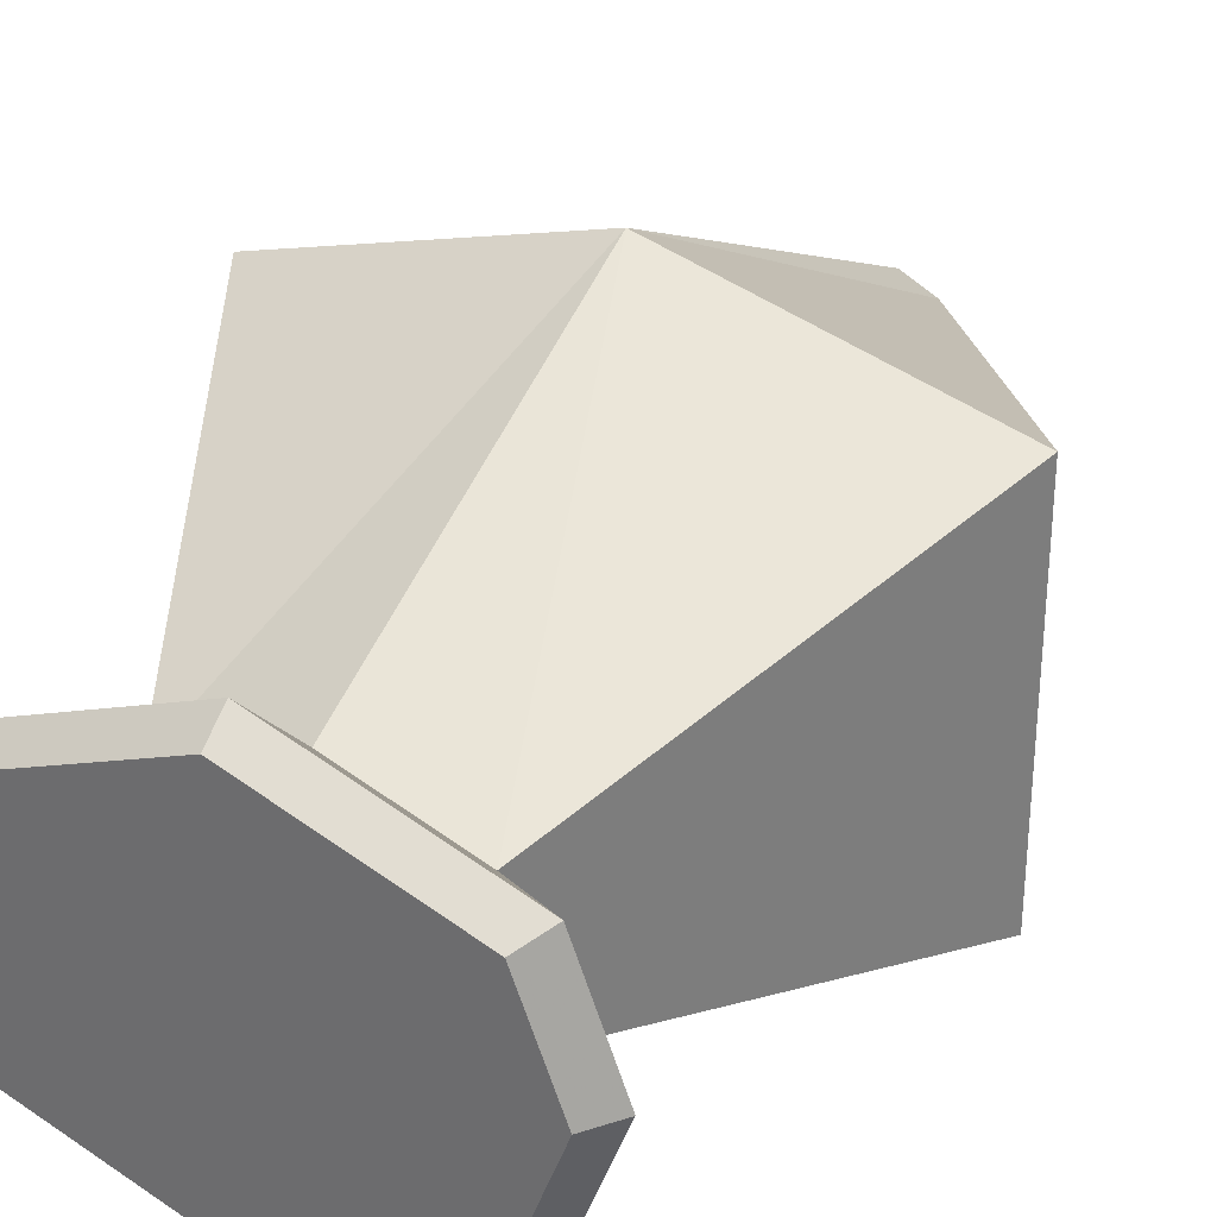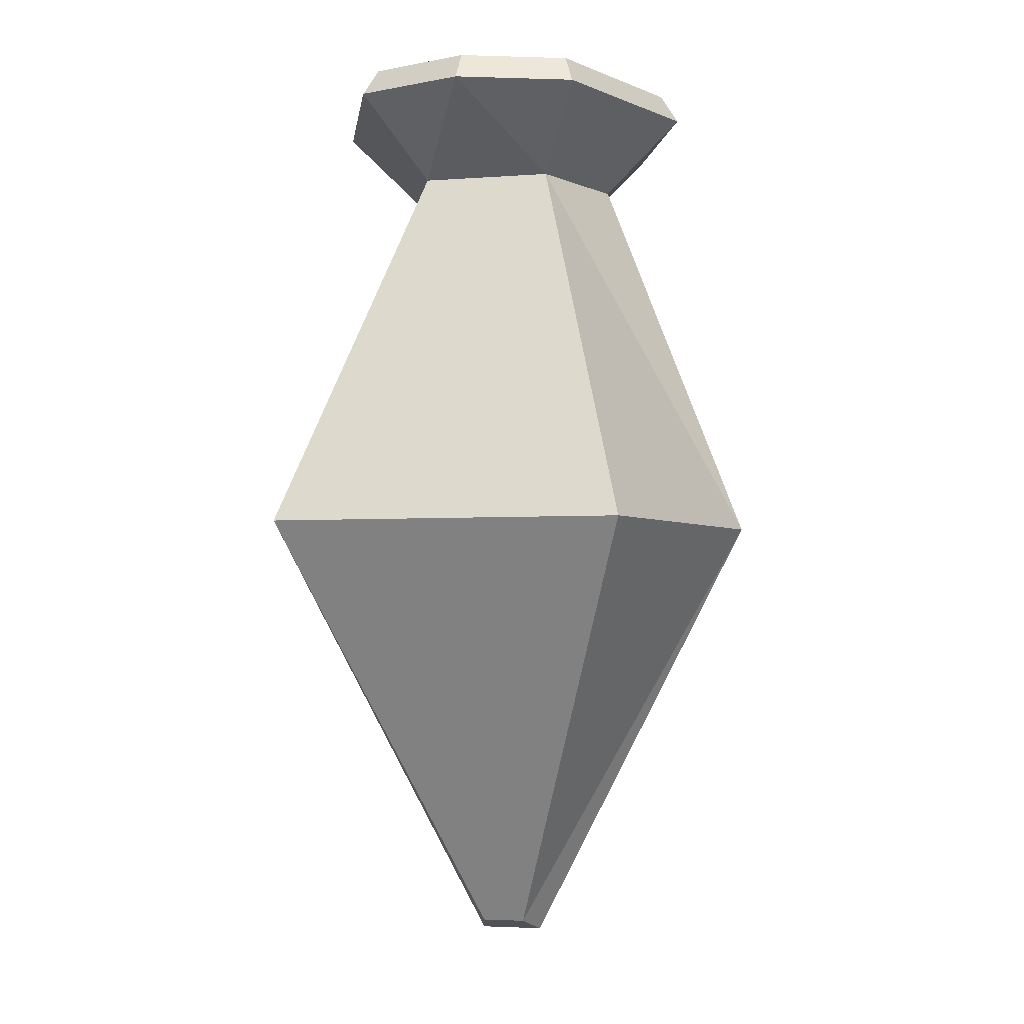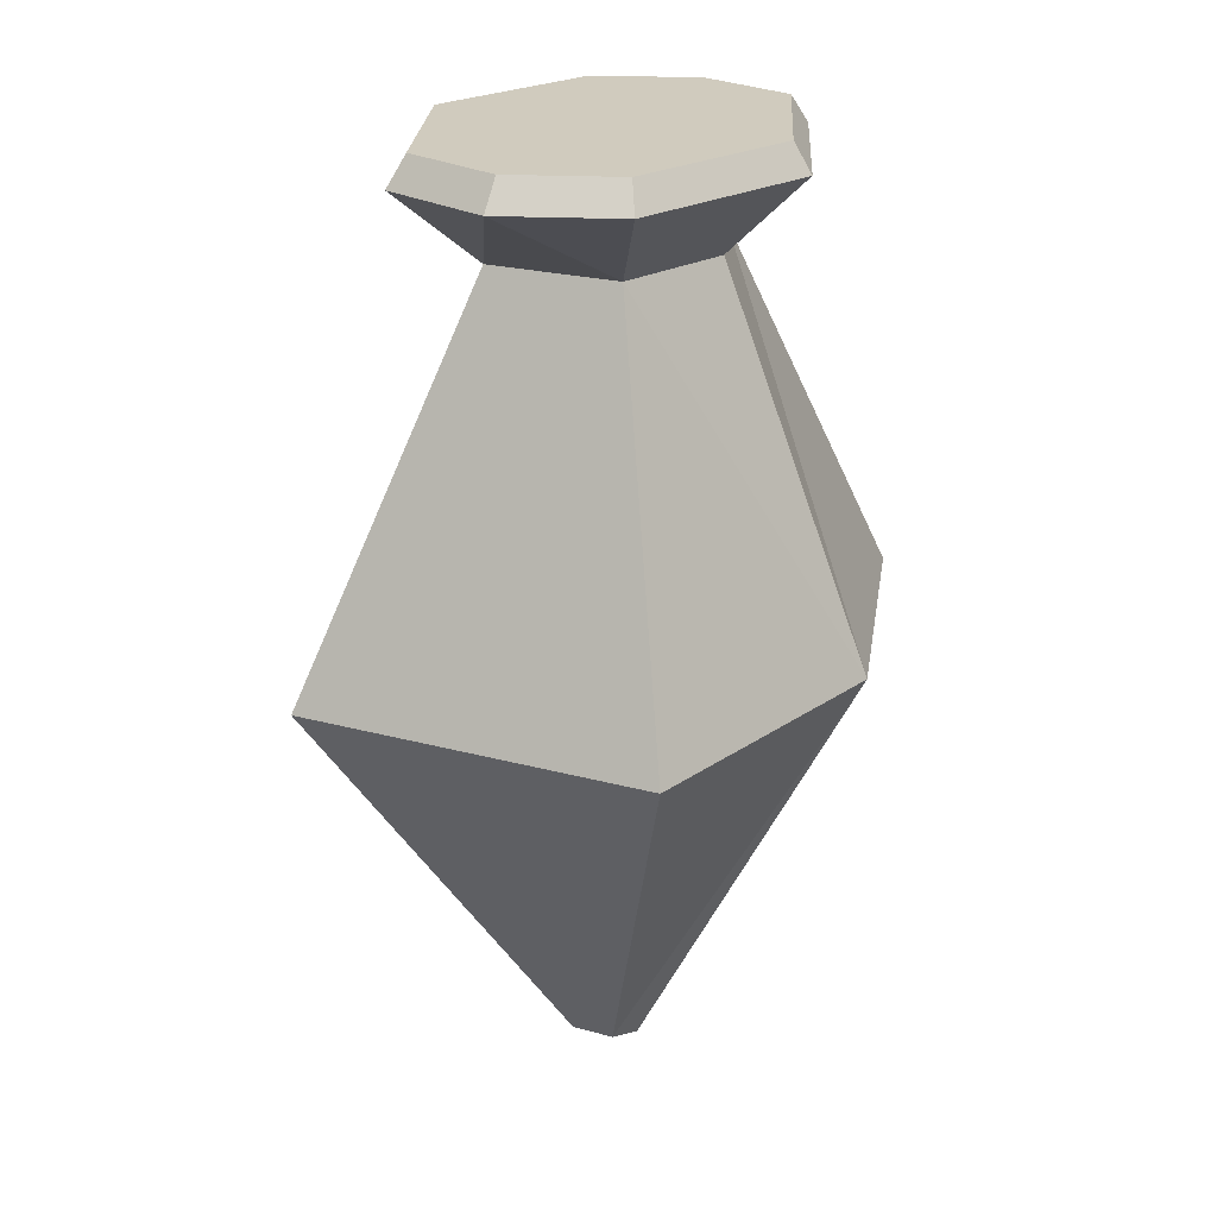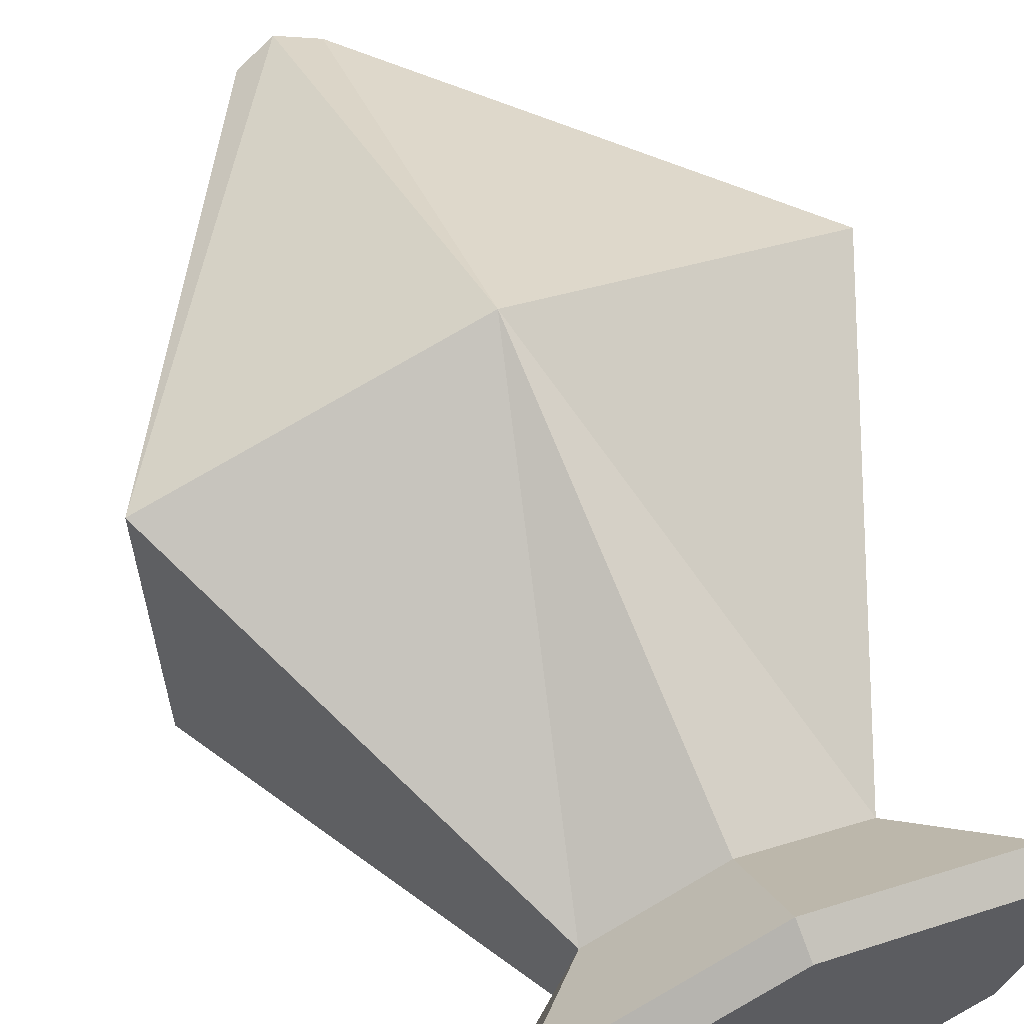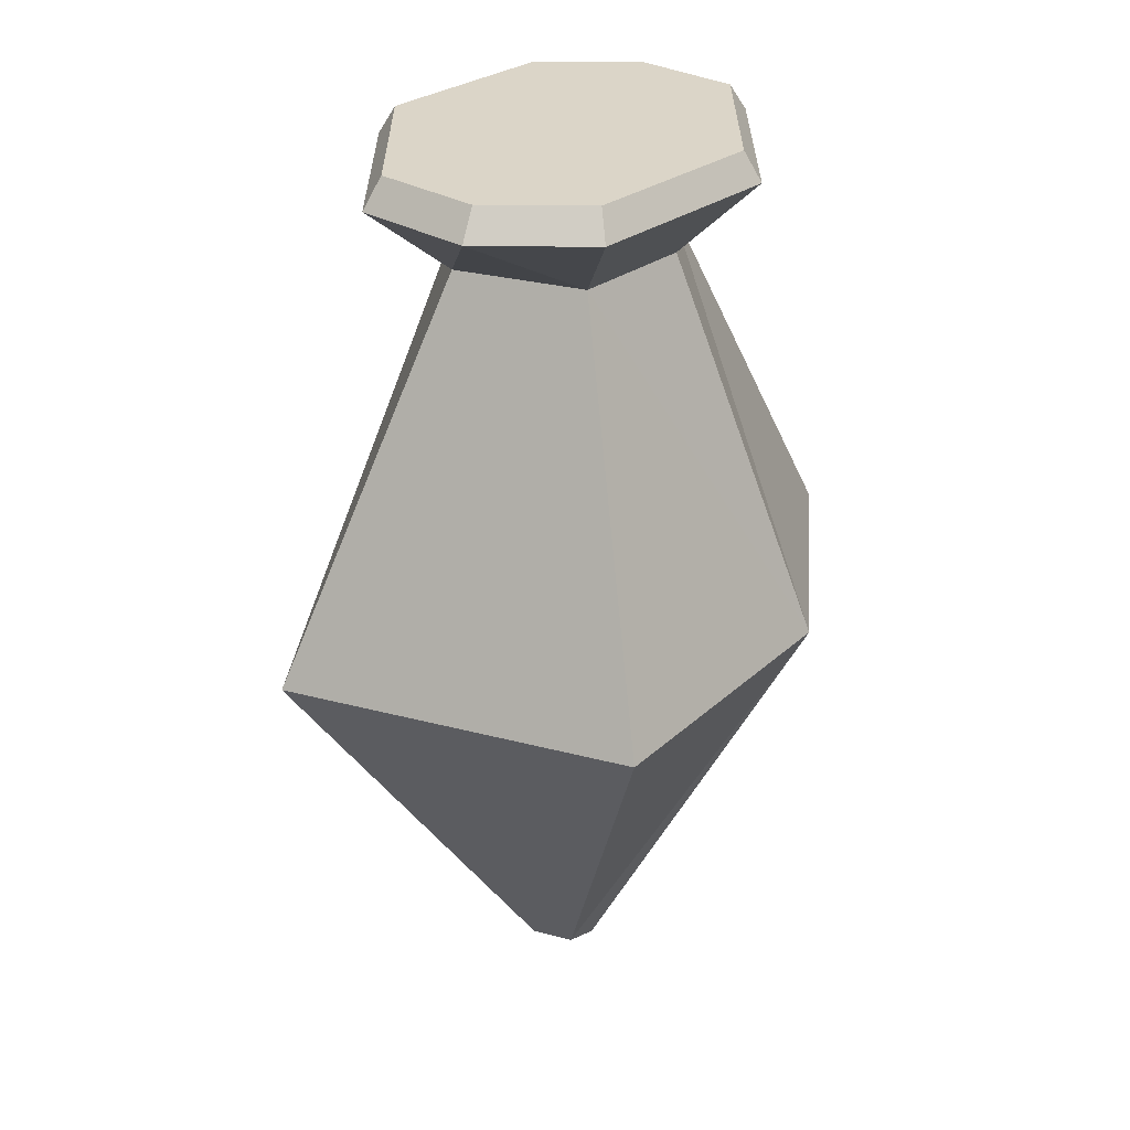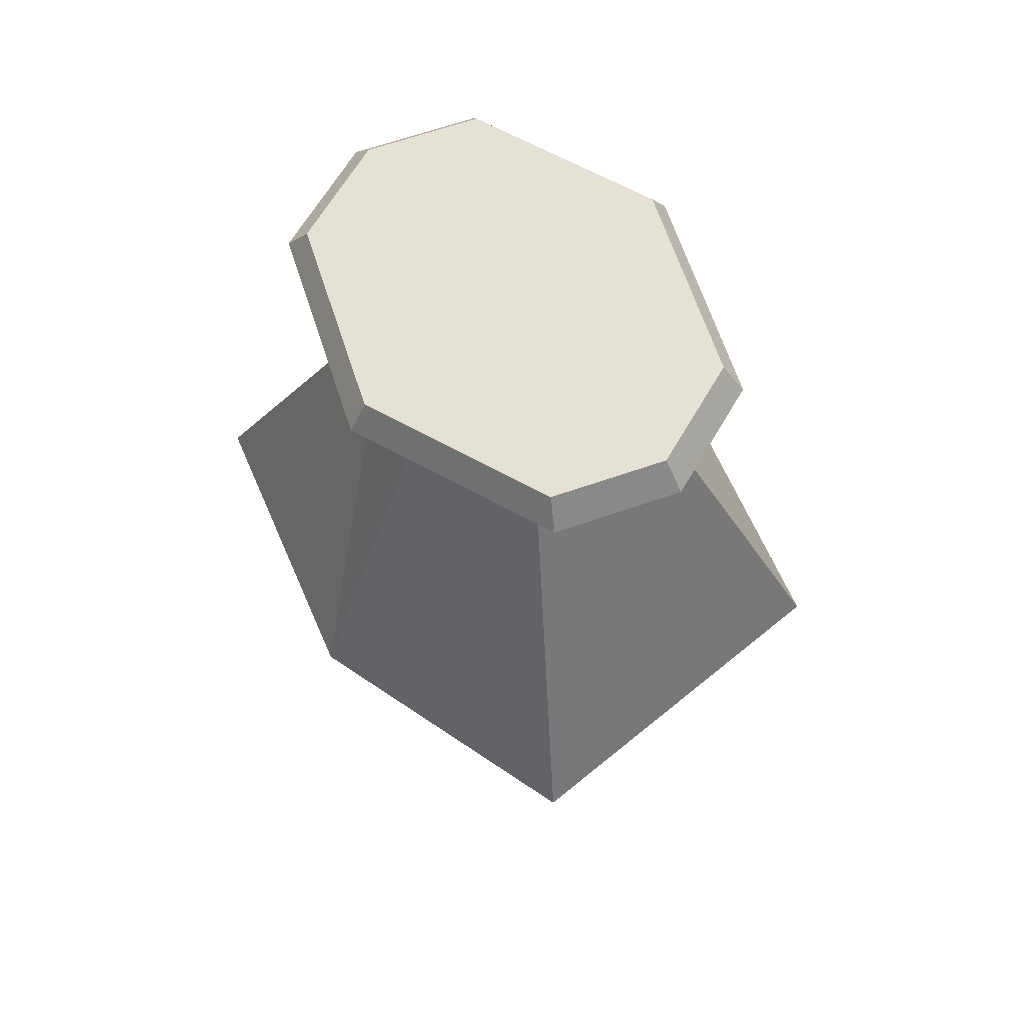
<metadata>
{"format":"obj","ext":"obj","renderer":"f3d","projection":"perspective","resolution":1024,"background":"white","views":[{"elev":32.4,"azim":-152.9,"up":"+Z"},{"elev":-3.6,"azim":104.1,"up":"+Y"},{"elev":23.4,"azim":114.7,"up":"+Y"},{"elev":62.3,"azim":155.2,"up":"+Z"},{"elev":29.5,"azim":-68.7,"up":"+Y"},{"elev":64.9,"azim":50.4,"up":"+Y"}]}
</metadata>
<code>
v -0.1215 -7.846 -0.07015
v 0.1215 -7.846 -0.07015
v -0.1215 -7.846 0.07015
v 0.1215 -7.846 0.07015
v -0.6303 -5.007 0.364
v 0.6303 -5.007 0.364
v -0.6303 -5.007 -0.364
v 0.6303 -5.007 -0.364
v -0.9112 -6.476 0.5706
v -0.9112 -6.476 -0.5706
v 0.9112 -6.476 -0.5706
v 0.9112 -6.476 0.5706
v 0.3677 -5.257 0.2123
v -0.3677 -5.257 0.2123
v -0.3677 -5.257 -0.2123
v 0.3677 -5.257 -0.2123
v 4.6e-05 -6.476 0.8325
v -5e-05 -7.886 0.1023
v -5e-05 -7.886 -0.1023
v 4.6e-05 -6.476 -0.8325
v -2.1e-05 -5.257 -0.3566
v 8e-06 -5.007 -0.6112
v 8e-06 -5.007 0.6112
v -2.1e-05 -5.257 0.3566
v 8e-06 -4.915 0.5531
v 0.5704 -4.915 0.3294
v 0.5704 -4.915 -0.3294
v 8e-06 -4.915 -0.5531
v -0.5704 -4.915 0.3294
v -0.5704 -4.915 -0.3294
v -0.7643 -5.007 0
v 0.6916 -4.915 0
v 1e-05 -4.915 -1e-06
v 0.7643 -5.007 0
v -0.6916 -4.915 0
f 19 2 4 18
f 18 4 12 17
f 2 11 12 4
f 3 18 17 9
f 1 19 18 3
f 20 11 2 19
f 10 1 3 9
f 1 10 20 19
f 33 32 27 28
f 35 33 28 30
f 23 6 26 25
f 9 14 15 10
f 14 31 15
f 14 24 23 5
f 14 9 17 24
f 29 5 23 25
f 30 7 31 35
f 15 31 7
f 31 14 5
f 35 31 5 29
f 33 35 29 25
f 32 33 25 26
f 16 13 12 11
f 13 24 17 12
f 23 24 13 6
f 16 34 13
f 27 32 34 8
f 27 8 22 28
f 20 21 16 11
f 22 8 16 21
f 15 21 20 10
f 15 7 22 21
f 22 7 30 28
f 34 32 26 6
f 13 34 6
f 34 16 8

</code>
